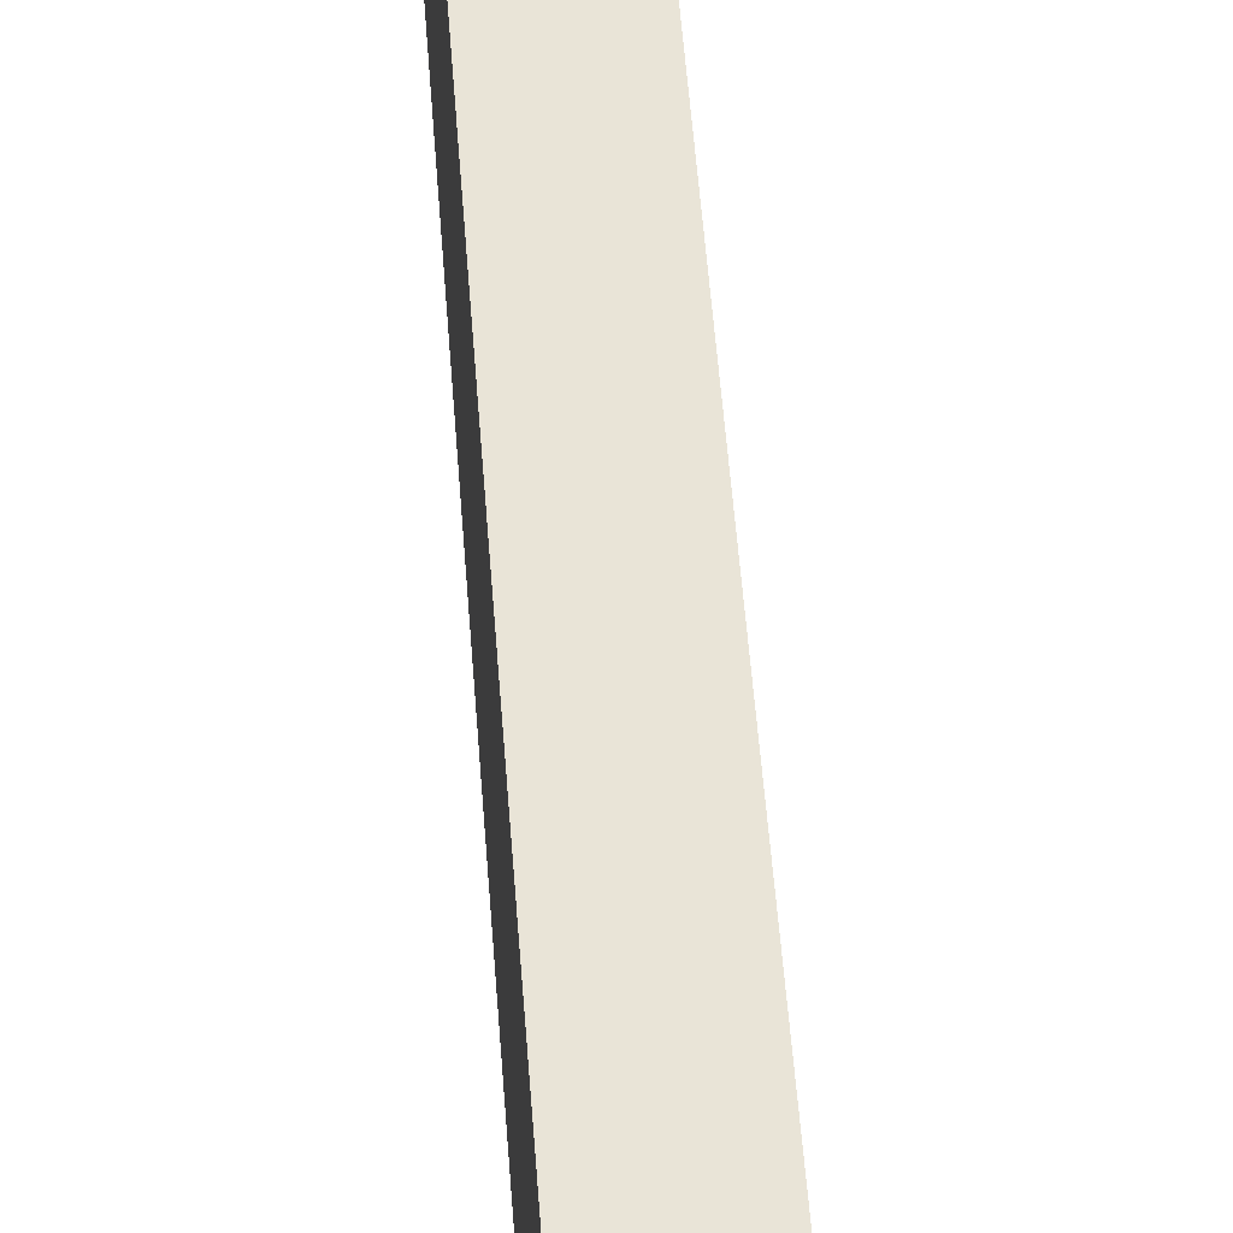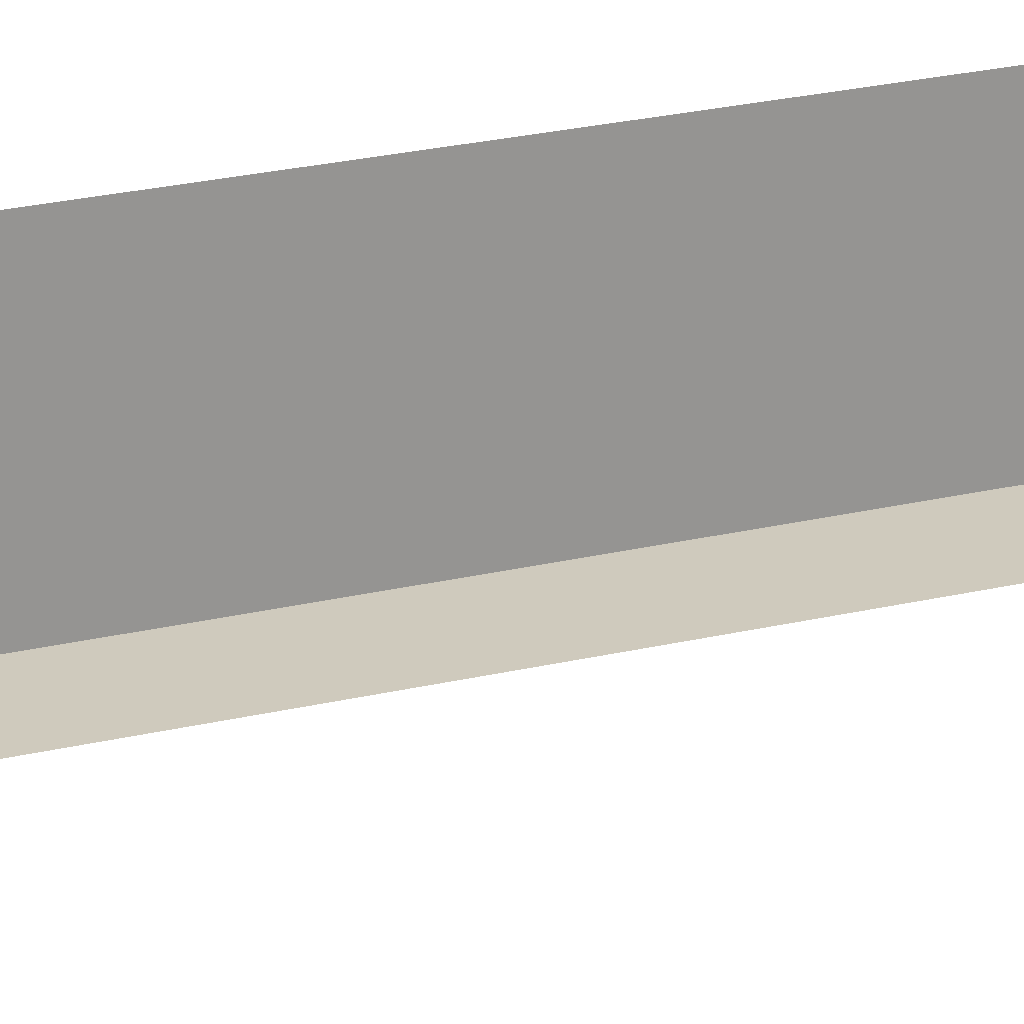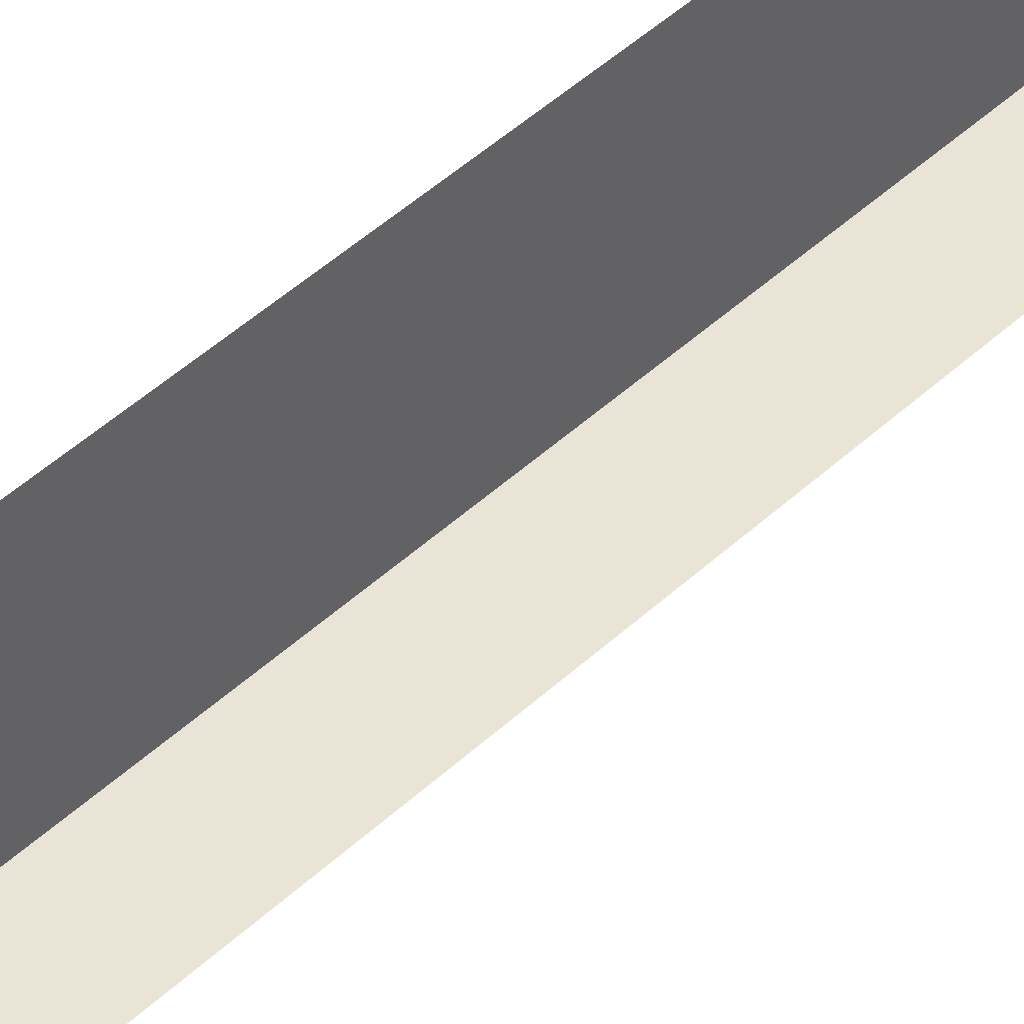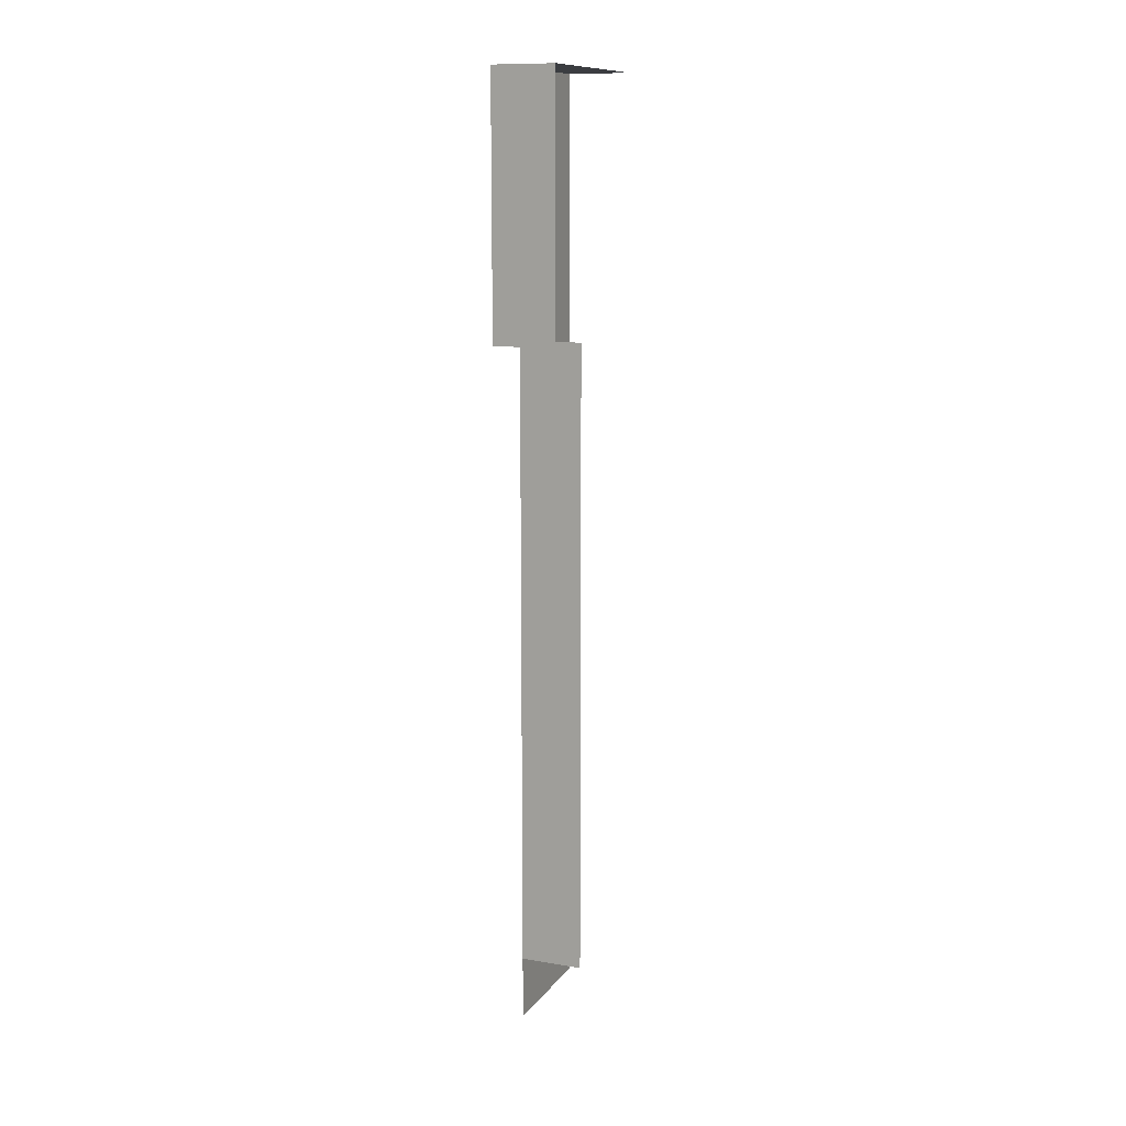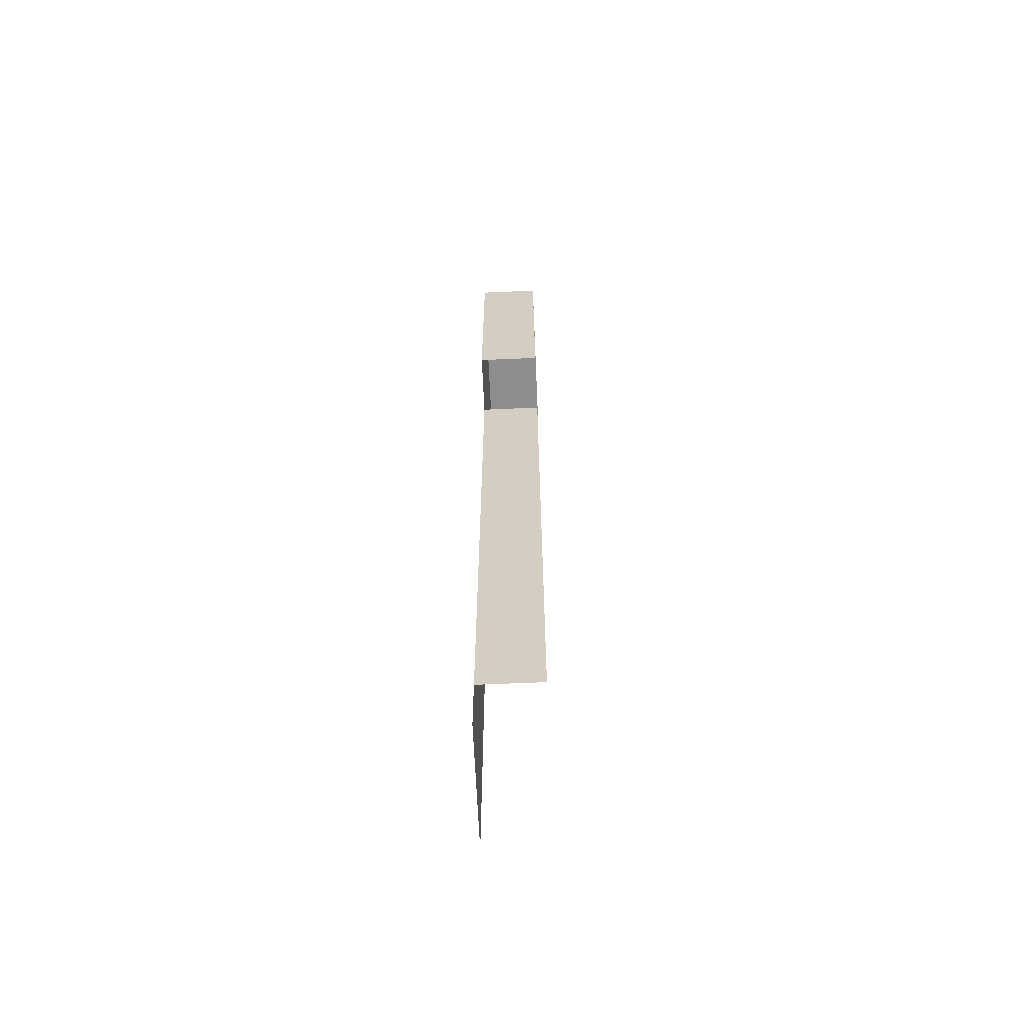
<metadata>
{"format":"obj","ext":"obj","renderer":"f3d","projection":"perspective","resolution":1024,"background":"white","views":[{"elev":43.3,"azim":176.4,"up":"+Z"},{"elev":22.8,"azim":-112.8,"up":"+Z"},{"elev":43.7,"azim":-138.0,"up":"+Z"},{"elev":11.8,"azim":-157.7,"up":"+Y"},{"elev":-64.5,"azim":-177.5,"up":"+Y"}]}
</metadata>
<code>
g _Combined_Vis10_0
v 0.25 3.75 -0.5
v 0.25 3.875 -0.5
v 0.1875 3.875 -0.5
v 0.1875 3.75 -0.5
v 0.25 3.25 -0.25
v 0.25 3.375 -0.5
v 0.25 3.25 -0.5
v 0.25 3.5 -0.5
v 0.25 3.5 -1
v 0.25 3.375 -1
v 0.25 3.625 -0.5
v 0.25 3.25 -1.25
v 0.25 3.25 -1
v 0.25 3.625 -1
v 0.25 4.25 -1.25
v 0.25 3.75 -0.5
v 0.25 4.25 -0.25
v 0.25 3.75 -1
v 0.25 3.875 -1
v 0.25 3.875 -0.5
v 0.25 4 -1
v 0.25 4 -0.5
v 0.25 4.125 -1
v 0.25 4.125 -0.5
v 0.25 3.375 -0.5
v 0.25 3.375 -1
v 0.1875 3.375 -1
v 0.1875 3.375 -0.5
v 0.25 3.625 -1
v 0.25 3.5 -1
v 0.1875 3.5 -1
v 0.1875 3.625 -1
v 0.25 3.75 -1
v 0.25 3.75 -0.5
v 0.1875 3.75 -0.5
v 0.1875 3.75 -1
v 0.25 3.875 -0.5
v 0.25 3.875 -1
v 0.1875 3.875 -1
v 0.1875 3.875 -0.5
v 0.25 3.5 -1
v 0.25 3.5 -0.5
v 0.1875 3.5 -0.5
v 0.1875 3.5 -1
v 0.25 3.625 -0.5
v 0.25 3.625 -1
v 0.1875 3.625 -1
v 0.1875 3.625 -0.5
v 0.25 3.875 -1
v 0.25 3.75 -1
v 0.1875 3.75 -1
v 0.1875 3.875 -1
v 0.25 4.125 -0.5
v 0.25 4.125 -1
v 0.1875 4.125 -1
v 0.1875 4.125 -0.5
v 0.25 3.25 -0.5
v 0.25 3.375 -0.5
v 0.1875 3.375 -0.5
v 0.1875 3.25 -0.5
v 0.25 4 -0.5
v 0.25 4.125 -0.5
v 0.1875 4.125 -0.5
v 0.1875 4 -0.5
v 0.25 4.125 -1
v 0.25 4 -1
v 0.1875 4 -1
v 0.1875 4.125 -1
v 0.25 3.5 -0.5
v 0.25 3.625 -0.5
v 0.1875 3.625 -0.5
v 0.1875 3.5 -0.5
v 0.1875 3.25 -0.5
v 0.1875 3.375 -0.5
v 0.1875 3.375 -1
v 0.1875 3.25 -1
v 0.1875 4 -0.5
v 0.1875 4.125 -0.5
v 0.1875 4.125 -1
v 0.1875 4 -1
v 0.1875 3.5 -0.5
v 0.1875 3.625 -0.5
v 0.1875 3.625 -1
v 0.1875 3.5 -1
v 0.1875 3.75 -0.5
v 0.1875 3.875 -0.5
v 0.1875 3.875 -1
v 0.1875 3.75 -1
v 0.25 4 -1
v 0.25 4 -0.5
v 0.1875 4 -0.5
v 0.1875 4 -1
v 0.25 3.375 -1
v 0.25 3.25 -1
v 0.1875 3.25 -1
v 0.1875 3.375 -1
v 0.25 3.25 -1
v 0.25 3.25 -0.5
v 0.1875 3.25 -0.5
v 0.1875 3.25 -1
v 0.25 4.75 -0.5
v 0.25 4.875 -0.5
v 0.1875 4.875 -0.5
v 0.1875 4.75 -0.5
v 0.25 4.25 -0.25
v 0.25 4.375 -0.5
v 0.25 4.25 -0.5
v 0.25 4.5 -0.5
v 0.25 4.5 -1
v 0.25 4.375 -1
v 0.25 4.625 -0.5
v 0.25 4.25 -1.25
v 0.25 4.25 -1
v 0.25 4.625 -1
v 0.25 5.25 -1.25
v 0.25 4.75 -0.5
v 0.25 5.25 -0.25
v 0.25 4.75 -1
v 0.25 4.875 -1
v 0.25 4.875 -0.5
v 0.25 5 -1
v 0.25 5 -0.5
v 0.25 5.125 -1
v 0.25 5.125 -0.5
v 0.25 4.375 -0.5
v 0.25 4.375 -1
v 0.1875 4.375 -1
v 0.1875 4.375 -0.5
v 0.25 4.625 -1
v 0.25 4.5 -1
v 0.1875 4.5 -1
v 0.1875 4.625 -1
v 0.25 4.75 -1
v 0.25 4.75 -0.5
v 0.1875 4.75 -0.5
v 0.1875 4.75 -1
v 0.25 4.875 -0.5
v 0.25 4.875 -1
v 0.1875 4.875 -1
v 0.1875 4.875 -0.5
v 0.25 4.5 -1
v 0.25 4.5 -0.5
v 0.1875 4.5 -0.5
v 0.1875 4.5 -1
v 0.25 4.625 -0.5
v 0.25 4.625 -1
v 0.1875 4.625 -1
v 0.1875 4.625 -0.5
v 0.25 4.875 -1
v 0.25 4.75 -1
v 0.1875 4.75 -1
v 0.1875 4.875 -1
v 0.25 5.125 -0.5
v 0.25 5.125 -1
v 0.1875 5.125 -1
v 0.1875 5.125 -0.5
v 0.25 4.25 -0.5
v 0.25 4.375 -0.5
v 0.1875 4.375 -0.5
v 0.1875 4.25 -0.5
v 0.25 5 -0.5
v 0.25 5.125 -0.5
v 0.1875 5.125 -0.5
v 0.1875 5 -0.5
v 0.25 5.125 -1
v 0.25 5 -1
v 0.1875 5 -1
v 0.1875 5.125 -1
v 0.25 4.5 -0.5
v 0.25 4.625 -0.5
v 0.1875 4.625 -0.5
v 0.1875 4.5 -0.5
v 0.1875 4.25 -0.5
v 0.1875 4.375 -0.5
v 0.1875 4.375 -1
v 0.1875 4.25 -1
v 0.1875 5 -0.5
v 0.1875 5.125 -0.5
v 0.1875 5.125 -1
v 0.1875 5 -1
v 0.1875 4.5 -0.5
v 0.1875 4.625 -0.5
v 0.1875 4.625 -1
v 0.1875 4.5 -1
v 0.1875 4.75 -0.5
v 0.1875 4.875 -0.5
v 0.1875 4.875 -1
v 0.1875 4.75 -1
v 0.25 5 -1
v 0.25 5 -0.5
v 0.1875 5 -0.5
v 0.1875 5 -1
v 0.25 4.375 -1
v 0.25 4.25 -1
v 0.1875 4.25 -1
v 0.1875 4.375 -1
v 0.25 4.25 -1
v 0.25 4.25 -0.5
v 0.1875 4.25 -0.5
v 0.1875 4.25 -1
v -0.75 2.25 -1.25
v 0.25 2.25 -1.25
v 0.25 3.25 -1.25
v -0.75 3.25 -1.25
v 0.25 -2.75 0.75
v 0.25 -3.75 0.75
v 0.25 -3.75 1.75
v 0.25 -2.75 1.75
v 0.25 -2.75 -0.25
v 0.25 -3.75 -0.25
v 0.25 -3.75 0.75
v 0.25 -2.75 0.75
v 0.25 -3.75 -0.25
v 0.25 -4.75 -0.25
v 0.25 -4.75 0.75
v 0.25 -3.75 0.75
v 0.25 -3.75 0.75
v 0.25 -4.75 0.75
v 0.25 -4.75 1.75
v 0.25 -3.75 1.75
v 0.25 -5.75 0.75
v 0.25 -6.75 0.75
v 0.25 -6.75 1.75
v 0.25 -5.75 1.75
v 0.25 -5.75 -0.25
v 0.25 -6.75 -0.25
v 0.25 -6.75 0.75
v 0.25 -5.75 0.75
v 0.25 -4.75 -0.25
v 0.25 -5.75 -0.25
v 0.25 -5.75 0.75
v 0.25 -4.75 0.75
v 0.25 -4.75 0.75
v 0.25 -5.75 0.75
v 0.25 -5.75 1.75
v 0.25 -4.75 1.75
v 0.25 -8.75 0.75
v 0.25 -9.75 0.75
v 0.25 -9.75 1.75
v 0.25 -8.75 1.75
v 0.25 -8.75 -0.25
v 0.25 -9.75 -0.25
v 0.25 -9.75 0.75
v 0.25 -8.75 0.75
v 0.25 -7.75 0.75
v 0.25 -8.75 0.75
v 0.25 -8.75 1.75
v 0.25 -7.75 1.75
v 0.25 -7.75 -0.25
v 0.25 -8.75 -0.25
v 0.25 -8.75 0.75
v 0.25 -7.75 0.75
v 0.25 -6.75 -0.25
v 0.25 -7.75 -0.25
v 0.25 -7.75 0.75
v 0.25 -6.75 0.75
v 0.25 -6.75 0.75
v 0.25 -7.75 0.75
v 0.25 -7.75 1.75
v 0.25 -6.75 1.75
v 0.25 5.25 0.75
v 0.25 4.25 0.75
v 0.25 4.25 1.75
v 0.25 5.25 1.75
v 0.25 5.25 -0.25
v 0.25 4.25 -0.25
v 0.25 4.25 0.75
v 0.25 5.25 0.75
v 0.25 4.25 -0.25
v 0.25 3.25 -0.25
v 0.25 3.25 0.75
v 0.25 4.25 0.75
v 0.25 4.25 0.75
v 0.25 3.25 0.75
v 0.25 3.25 1.75
v 0.25 4.25 1.75
v 0.25 3.25 0.75
v 0.25 2.25 0.75
v 0.25 2.25 1.75
v 0.25 3.25 1.75
v 0.25 3.25 -0.25
v 0.25 2.25 -0.25
v 0.25 2.25 0.75
v 0.25 3.25 0.75
v 0.25 2.25 -0.25
v 0.25 1.25 -0.25
v 0.25 1.25 0.75
v 0.25 2.25 0.75
v 0.25 1.25 -0.25
v 0.25 0.25 -0.25
v 0.25 0.25 0.75
v 0.25 1.25 0.75
v 0.25 0.25 -0.25
v 0.25 -0.75 -0.25
v 0.25 -0.75 0.75
v 0.25 0.25 0.75
v 0.25 0.25 0.75
v 0.25 -0.75 0.75
v 0.25 -0.75 1.75
v 0.25 0.25 1.75
v 0.25 -1.75 0.75
v 0.25 -2.75 0.75
v 0.25 -2.75 1.75
v 0.25 -1.75 1.75
v 0.25 3.25 -1.25
v 0.25 2.25 -1.25
v 0.25 2.25 -0.25
v 0.25 3.25 -0.25
v -0.75 1.25 -1.25
v 0.25 1.25 -1.25
v 0.25 2.25 -1.25
v -0.75 2.25 -1.25
v 0.25 2.25 -1.25
v 0.25 1.25 -1.25
v 0.25 1.25 -0.25
v 0.25 2.25 -0.25
v -0.75 -8.75 -0.25
v 0.25 -8.75 -0.25
v 0.25 -7.75 -0.25
v -0.75 -7.75 -0.25
v -0.75 -7.75 -0.25
v 0.25 -7.75 -0.25
v 0.25 -6.75 -0.25
v -0.75 -6.75 -0.25
v -0.75 -6.75 -0.25
v 0.25 -6.75 -0.25
v 0.25 -5.75 -0.25
v -0.75 -5.75 -0.25
v -0.75 -5.75 -0.25
v 0.25 -5.75 -0.25
v 0.25 -4.75 -0.25
v -0.75 -4.75 -0.25
v -0.75 -4.75 -0.25
v 0.25 -4.75 -0.25
v 0.25 -3.75 -0.25
v -0.75 -3.75 -0.25
v -0.75 -3.75 -0.25
v 0.25 -3.75 -0.25
v 0.25 -2.75 -0.25
v -0.75 -2.75 -0.25
v -0.75 -2.75 -0.25
v 0.25 -2.75 -0.25
v 0.25 -1.75 -0.25
v -0.75 -1.75 -0.25
v -0.75 -1.75 -0.25
v 0.25 -1.75 -0.25
v 0.25 -0.75 -0.25
v -0.75 -0.75 -0.25
v -0.75 -0.75 -0.25
v 0.25 -0.75 -0.25
v 0.25 0.25 -0.25
v -0.75 0.25 -0.25
v -0.75 0.25 -0.25
v 0.25 0.25 -0.25
v 0.25 1.25 -0.25
v -0.75 1.25 -0.25
v 0.25 5.25 -0.25
v 0.25 5.25 0.75
v -0.75 5.25 0.75
v -0.75 5.25 -0.25
v -0.75 3.25 -1.25
v 0.25 3.25 -1.25
v 0.25 4.25 -1.25
v -0.75 4.25 -1.25
v -0.75 4.25 -1.25
v 0.25 4.25 -1.25
v 0.25 5.25 -1.25
v -0.75 5.25 -1.25
v 0.25 5.25 -1.25
v 0.25 5.25 -0.25
v -0.75 5.25 -0.25
v -0.75 5.25 -1.25
v 0.25 5.25 0.75
v 0.25 5.25 1.75
v -0.75 5.25 1.75
v -0.75 5.25 0.75
v 0.25 -0.75 0.75
v 0.25 -1.75 0.75
v 0.25 -1.75 1.75
v 0.25 -0.75 1.75
v 0.25 -0.75 -0.25
v 0.25 -1.75 -0.25
v 0.25 -1.75 0.75
v 0.25 -0.75 0.75
v 0.25 -1.75 -0.25
v 0.25 -2.75 -0.25
v 0.25 -2.75 0.75
v 0.25 -1.75 0.75
v 0.25 2.25 0.75
v 0.25 1.25 0.75
v 0.25 1.25 1.75
v 0.25 2.25 1.75
v 0.25 1.25 0.75
v 0.25 0.25 0.75
v 0.25 0.25 1.75
v 0.25 1.25 1.75
g _Combined_Vis10_0_0
f 3 2 1
f 4 3 1
f 7 6 5
f 6 8 5
f 9 8 6
f 10 9 6
f 8 11 5
f 12 9 10
f 12 10 13
f 12 14 9
f 12 15 14
f 11 16 5
f 16 17 5
f 14 18 11
f 18 16 11
f 15 18 14
f 15 19 18
f 16 20 17
f 19 21 20
f 15 21 19
f 21 22 20
f 20 22 17
f 15 23 21
f 22 24 17
f 23 15 24
f 15 17 24
f 27 26 25
f 28 27 25
f 31 30 29
f 32 31 29
f 35 34 33
f 36 35 33
f 39 38 37
f 40 39 37
f 43 42 41
f 44 43 41
f 47 46 45
f 48 47 45
f 51 50 49
f 52 51 49
f 55 54 53
f 56 55 53
f 59 58 57
f 60 59 57
f 63 62 61
f 64 63 61
f 67 66 65
f 68 67 65
f 71 70 69
f 72 71 69
f 75 74 73
f 76 75 73
f 79 78 77
f 80 79 77
f 83 82 81
f 84 83 81
f 87 86 85
f 88 87 85
f 91 90 89
f 92 91 89
f 95 94 93
f 96 95 93
f 99 98 97
f 100 99 97
f 103 102 101
f 104 103 101
f 107 106 105
f 106 108 105
f 109 108 106
f 110 109 106
f 108 111 105
f 112 109 110
f 112 110 113
f 112 114 109
f 112 115 114
f 111 116 105
f 116 117 105
f 114 118 111
f 118 116 111
f 115 118 114
f 115 119 118
f 116 120 117
f 119 121 120
f 115 121 119
f 121 122 120
f 120 122 117
f 115 123 121
f 122 124 117
f 123 115 124
f 115 117 124
f 127 126 125
f 128 127 125
f 131 130 129
f 132 131 129
f 135 134 133
f 136 135 133
f 139 138 137
f 140 139 137
f 143 142 141
f 144 143 141
f 147 146 145
f 148 147 145
f 151 150 149
f 152 151 149
f 155 154 153
f 156 155 153
f 159 158 157
f 160 159 157
f 163 162 161
f 164 163 161
f 167 166 165
f 168 167 165
f 171 170 169
f 172 171 169
f 175 174 173
f 176 175 173
f 179 178 177
f 180 179 177
f 183 182 181
f 184 183 181
f 187 186 185
f 188 187 185
f 191 190 189
f 192 191 189
f 195 194 193
f 196 195 193
f 199 198 197
f 200 199 197
f 203 202 201
f 204 203 201
f 207 206 205
f 208 207 205
f 211 210 209
f 212 211 209
f 215 214 213
f 216 215 213
f 219 218 217
f 220 219 217
f 223 222 221
f 224 223 221
f 227 226 225
f 228 227 225
f 231 230 229
f 232 231 229
f 235 234 233
f 236 235 233
f 239 238 237
f 240 239 237
f 243 242 241
f 244 243 241
f 247 246 245
f 248 247 245
f 251 250 249
f 252 251 249
f 255 254 253
f 256 255 253
f 259 258 257
f 260 259 257
f 263 262 261
f 264 263 261
f 267 266 265
f 268 267 265
f 271 270 269
f 272 271 269
f 275 274 273
f 276 275 273
f 279 278 277
f 280 279 277
f 283 282 281
f 284 283 281
f 287 286 285
f 288 287 285
f 291 290 289
f 292 291 289
f 295 294 293
f 296 295 293
f 299 298 297
f 300 299 297
f 303 302 301
f 304 303 301
f 307 306 305
f 308 307 305
f 311 310 309
f 312 311 309
f 315 314 313
f 316 315 313
f 319 318 317
f 320 319 317
f 323 322 321
f 324 323 321
f 327 326 325
f 328 327 325
f 331 330 329
f 332 331 329
f 335 334 333
f 336 335 333
f 339 338 337
f 340 339 337
f 343 342 341
f 344 343 341
f 347 346 345
f 348 347 345
f 351 350 349
f 352 351 349
f 355 354 353
f 356 355 353
f 359 358 357
f 360 359 357
f 363 362 361
f 364 363 361
f 367 366 365
f 368 367 365
f 371 370 369
f 372 371 369
f 375 374 373
f 376 375 373
f 379 378 377
f 380 379 377
f 383 382 381
f 384 383 381
f 387 386 385
f 388 387 385
f 391 390 389
f 392 391 389
f 395 394 393
f 396 395 393

</code>
